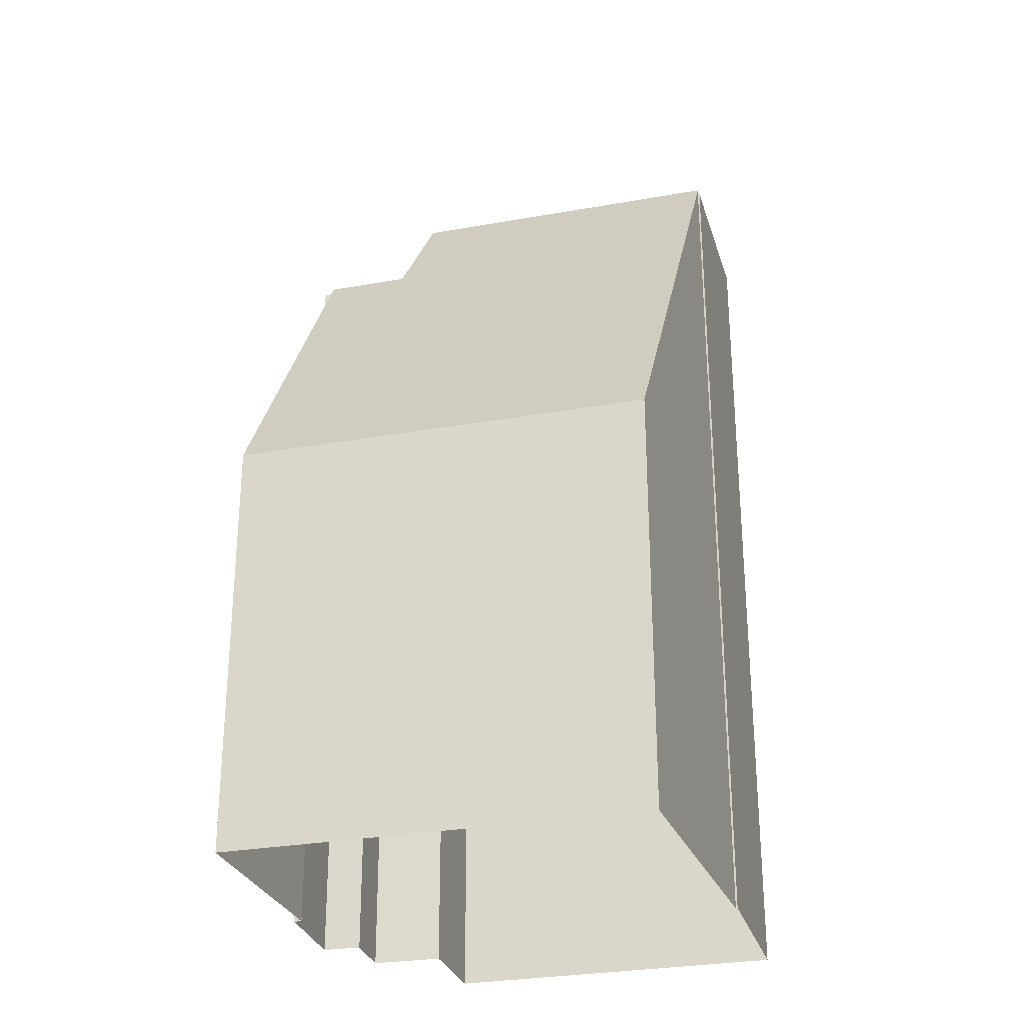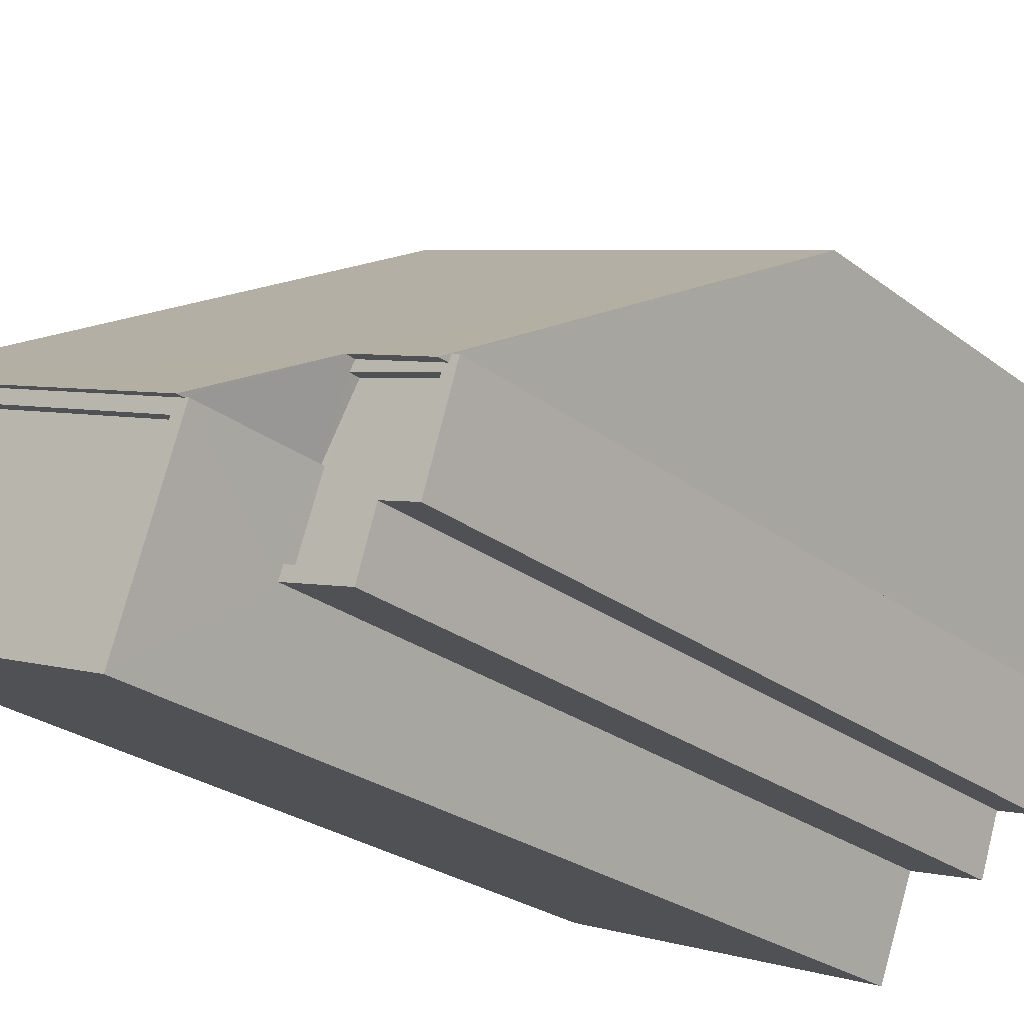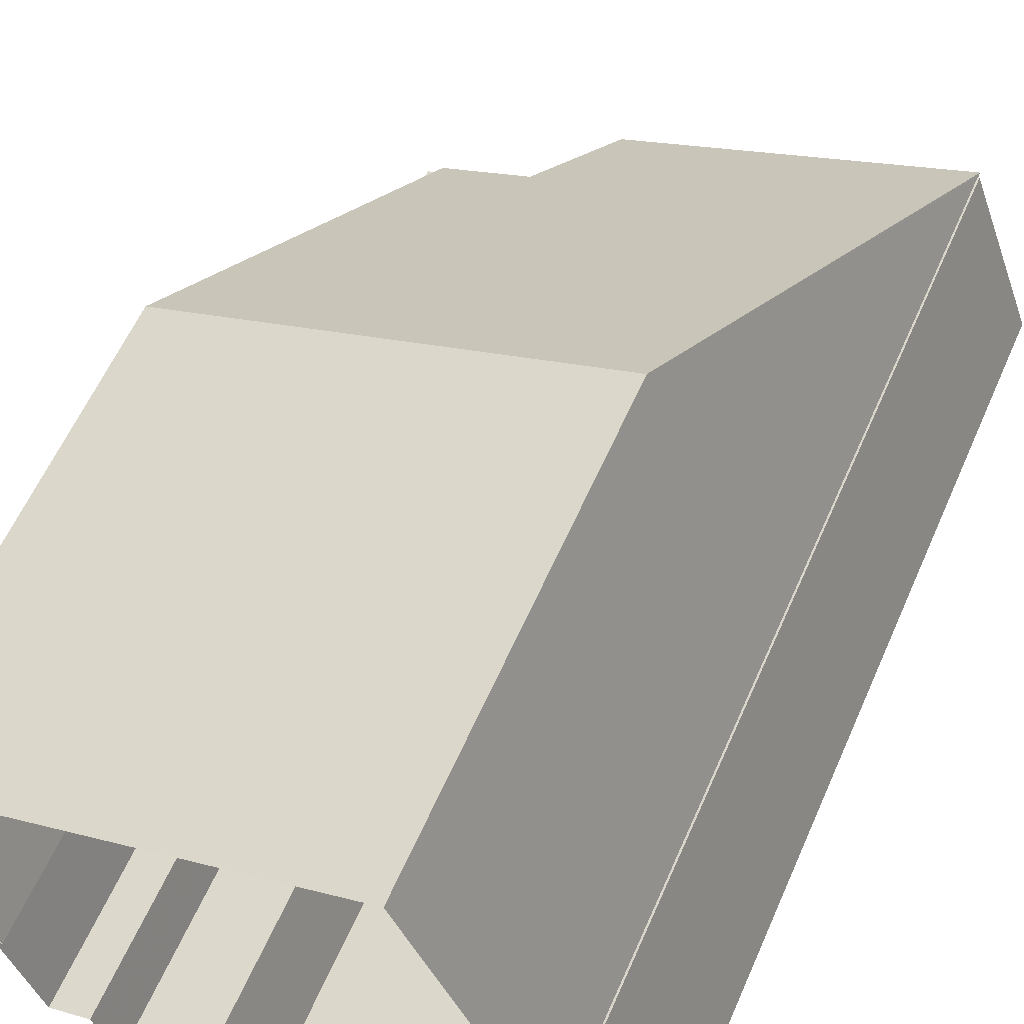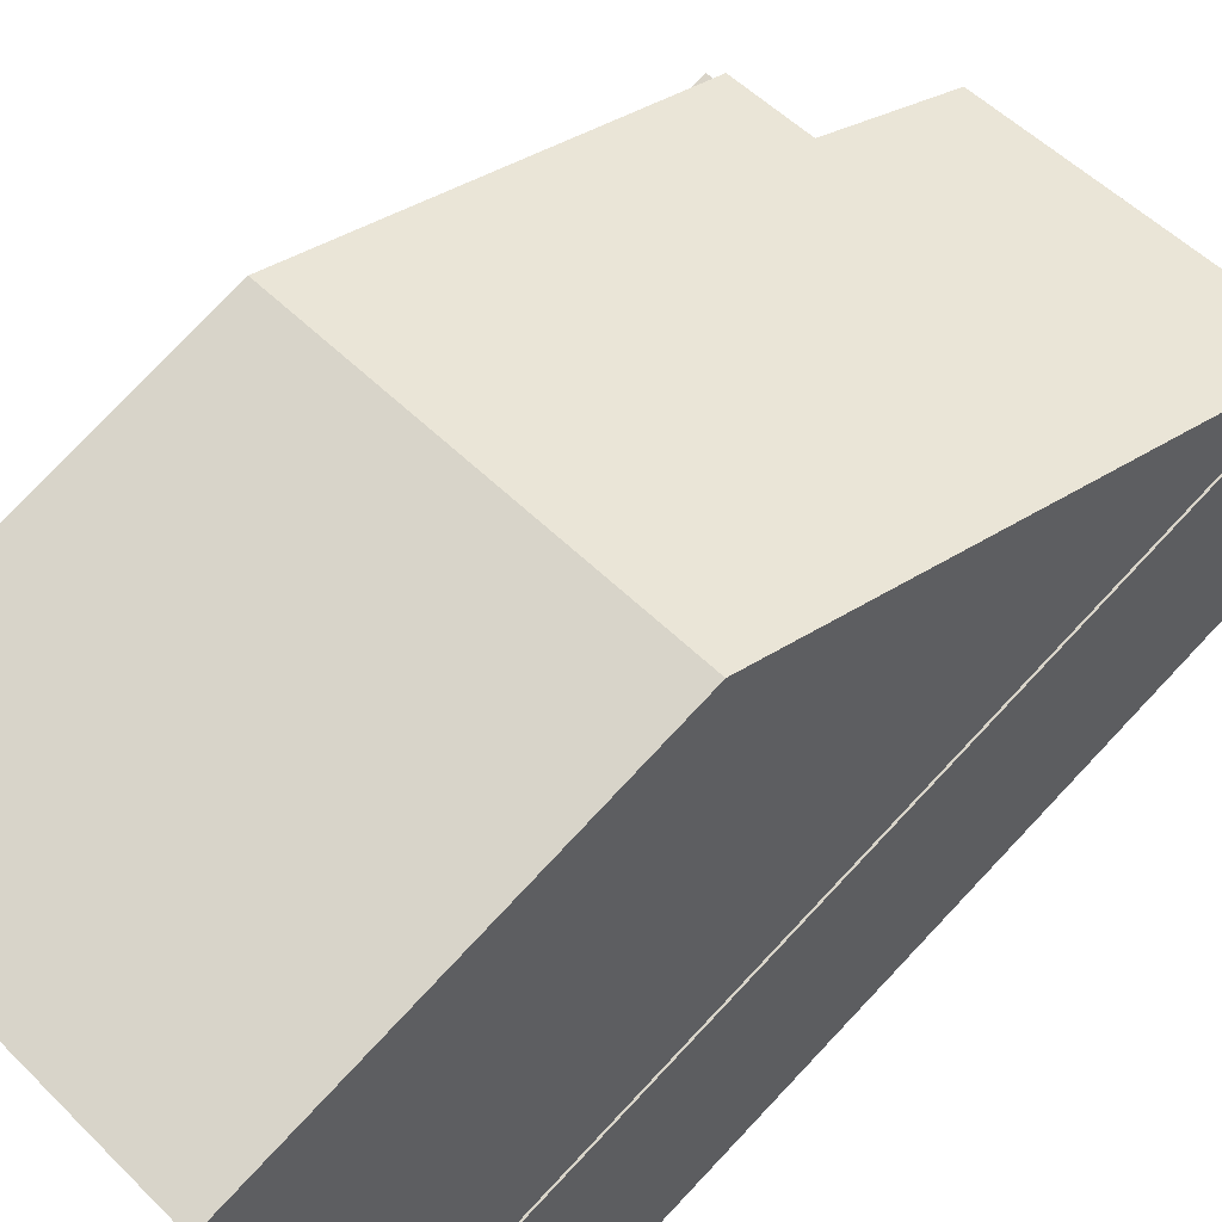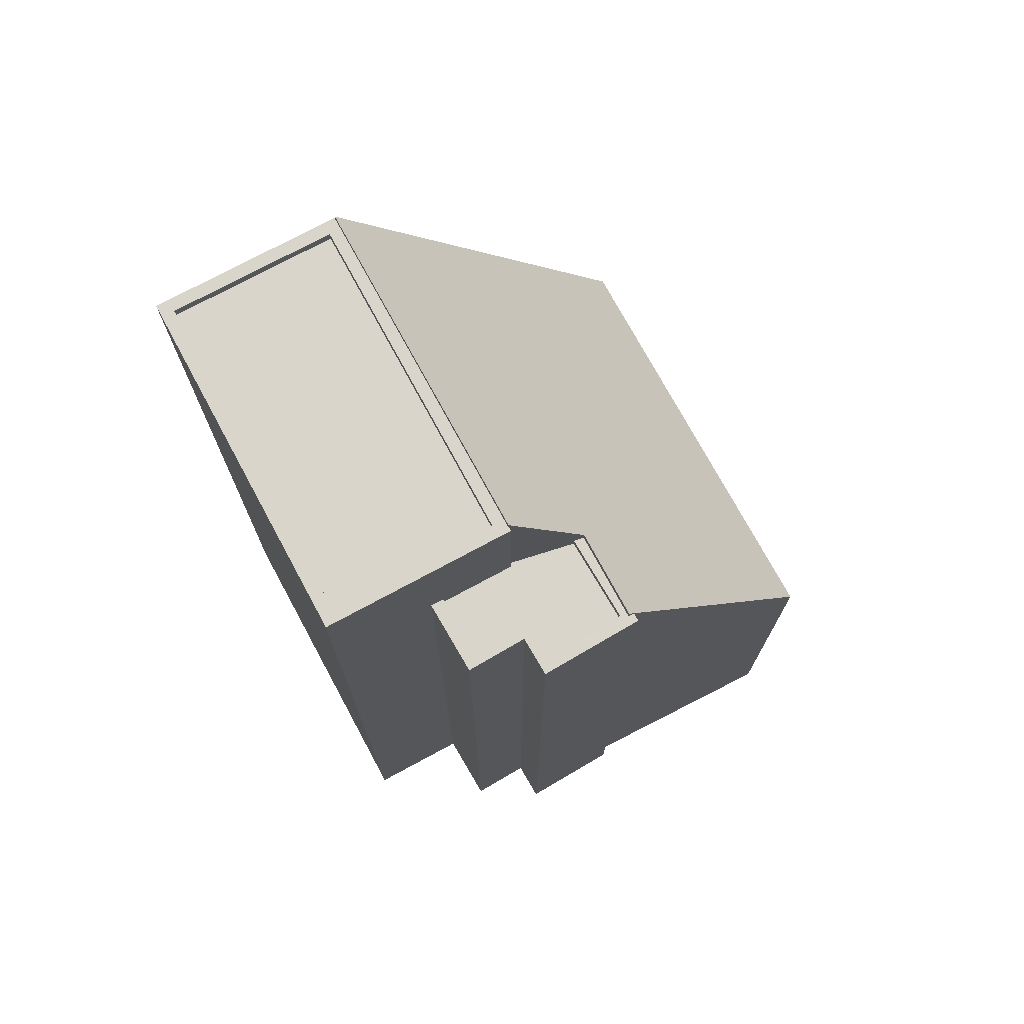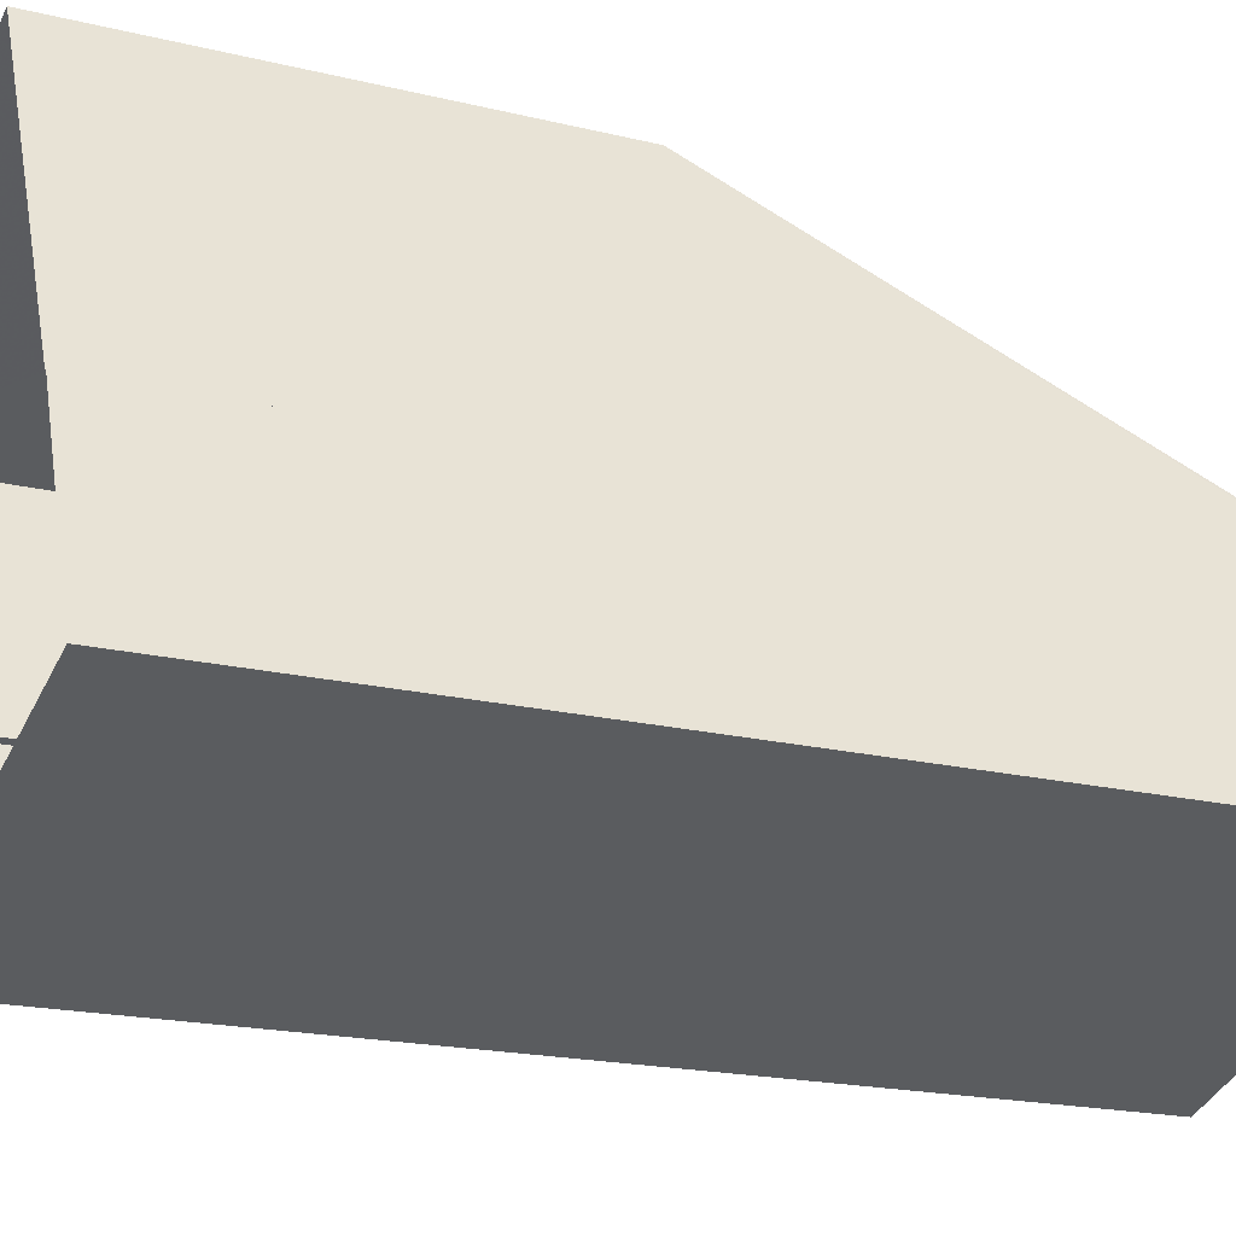
<metadata>
{"format":"obj","ext":"obj","renderer":"f3d","projection":"perspective","resolution":1024,"background":"white","views":[{"elev":-28.6,"azim":175.4,"up":"+Z"},{"elev":-24.9,"azim":38.9,"up":"+Y"},{"elev":58.4,"azim":-156.6,"up":"+Y"},{"elev":79.6,"azim":-136.5,"up":"+Y"},{"elev":74.2,"azim":41.6,"up":"+Z"},{"elev":-18.1,"azim":-115.9,"up":"+Y"}]}
</metadata>
<code>
v -8864 -3.744e+04 26.86
v -8865 -3.745e+04 26.86
v -8873 -3.744e+04 26.86
v -8876 -3.745e+04 26.87
v -8878 -3.745e+04 26.87
v -8876 -3.745e+04 26.87
v -8865 -3.745e+04 26.86
v -8866 -3.745e+04 26.86
v -8869 -3.745e+04 26.86
v -8870 -3.745e+04 26.86
v -8867 -3.745e+04 26.86
v -8867 -3.745e+04 26.86
v -8876 -3.745e+04 48.72
v -8867 -3.745e+04 45.94
v -8873 -3.744e+04 37.3
v -8864 -3.744e+04 37.33
v -8868 -3.745e+04 48.75
v -8865 -3.745e+04 45.94
v -8869 -3.745e+04 45.44
v -8868 -3.745e+04 45.44
v -8867 -3.745e+04 45.44
v -8868 -3.745e+04 45.44
v -8868 -3.745e+04 45.44
v -8868 -3.745e+04 45.44
v -8866 -3.745e+04 45.44
v -8866 -3.745e+04 45.44
v -8866 -3.745e+04 45.69
v -8867 -3.745e+04 45.69
v -8868 -3.745e+04 45.69
v -8865 -3.745e+04 45.69
v -8865 -3.745e+04 45.69
v -8865 -3.745e+04 45.69
v -8869 -3.745e+04 45.69
v -8868 -3.745e+04 45.69
v -8869 -3.745e+04 45.69
v -8866 -3.745e+04 45.69
v -8866 -3.745e+04 45.69
v -8867 -3.745e+04 45.69
v -8867 -3.745e+04 45.69
v -8867 -3.745e+04 45.69
v -8868 -3.745e+04 48.56
v -8868 -3.745e+04 48.56
v -8869 -3.745e+04 48.56
v -8876 -3.745e+04 48.56
v -8876 -3.745e+04 48.56
v -8876 -3.745e+04 48.56
v -8868 -3.745e+04 48.56
v -8876 -3.745e+04 48.56
v -8877 -3.745e+04 48.31
v -8869 -3.745e+04 48.31
v -8876 -3.745e+04 48.31
v -8870 -3.745e+04 48.31
v -8877 -3.745e+04 48.56
v -8870 -3.745e+04 48.56
v -8870 -3.745e+04 48.56
v -8878 -3.745e+04 48.56
f 1 2 3
f 3 2 4
f 5 6 4
f 2 7 8
f 5 9 10
f 11 2 8
f 9 11 12
f 4 2 9
f 5 4 9
f 9 2 11
f 13 14 15
f 15 14 16
f 13 17 14
f 16 14 18
f 19 20 21
f 19 21 22
f 23 22 24
f 21 25 26
f 21 26 24
f 22 21 24
f 27 28 29
f 30 31 32
f 32 28 27
f 33 34 35
f 36 30 37
f 38 39 34
f 40 34 33
f 38 37 39
f 27 37 30
f 38 34 40
f 36 37 38
f 32 27 30
f 41 42 43
f 43 42 44
f 44 45 46
f 42 41 47
f 46 45 48
f 42 45 44
f 49 50 51
f 49 52 50
f 44 46 53
f 54 55 41
f 46 56 53
f 43 54 41
f 56 55 54
f 53 56 54
f 45 13 48
f 4 48 15
f 4 15 3
f 48 13 15
f 15 1 3
f 15 16 1
f 18 32 31
f 18 31 16
f 2 1 16
f 31 2 16
f 47 23 14
f 17 42 47
f 23 24 29
f 17 47 14
f 14 29 28
f 14 23 29
f 42 17 13
f 45 42 13
f 32 18 14
f 28 32 14
f 2 30 7
f 2 31 30
f 30 36 8
f 7 30 8
f 36 11 8
f 36 38 11
f 38 12 11
f 38 40 12
f 9 12 40
f 33 9 40
f 37 27 26
f 25 37 26
f 37 25 21
f 39 37 21
f 34 21 20
f 34 39 21
f 19 34 20
f 19 35 34
f 24 26 27
f 29 24 27
f 48 6 46
f 48 4 6
f 19 22 35
f 9 33 10
f 22 41 35
f 10 33 55
f 33 41 55
f 35 41 33
f 55 5 10
f 55 56 5
f 46 6 5
f 56 46 5
f 41 23 47
f 41 22 23
f 44 49 51
f 44 53 49
f 43 51 50
f 43 44 51
f 43 50 52
f 54 43 52
f 54 52 49
f 53 54 49

</code>
